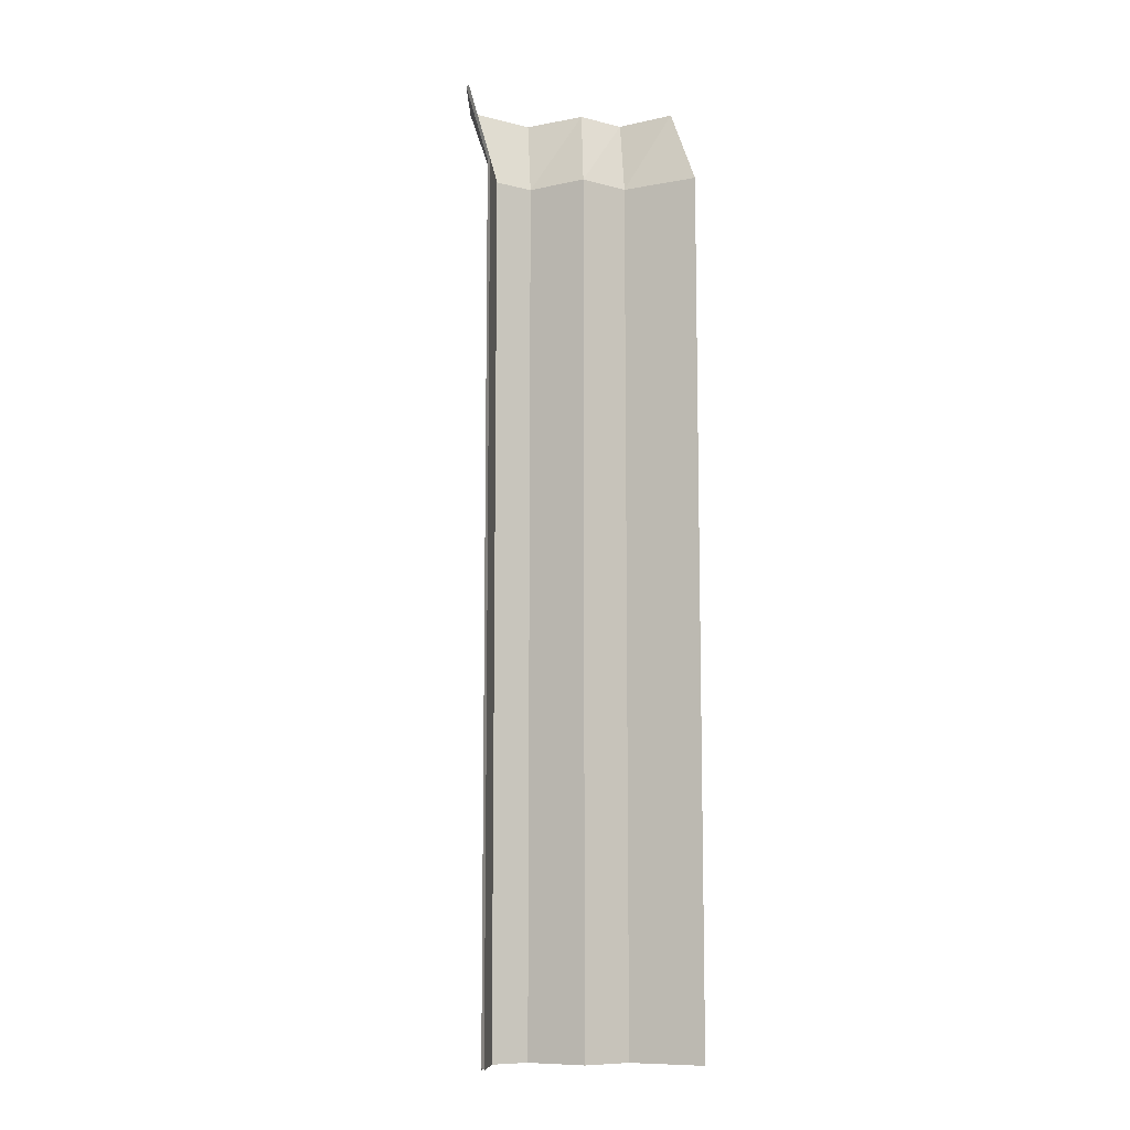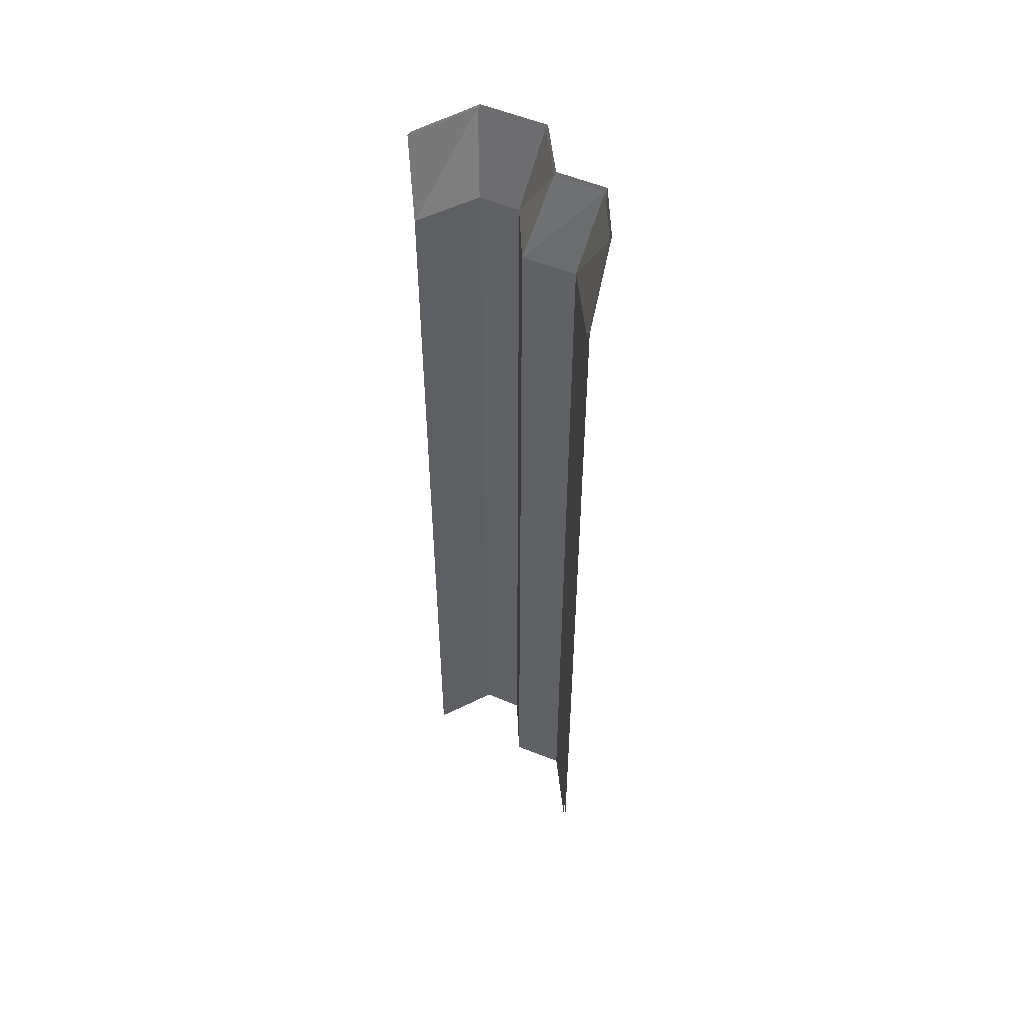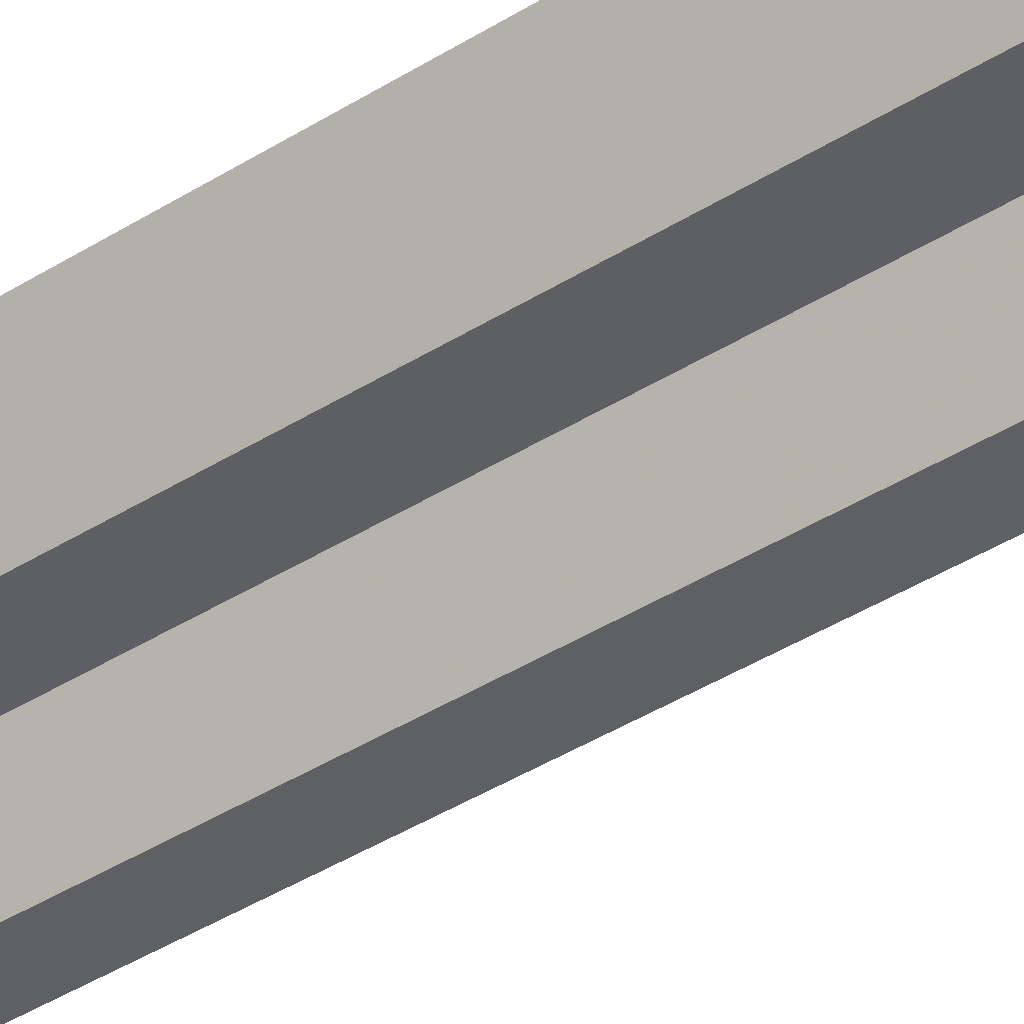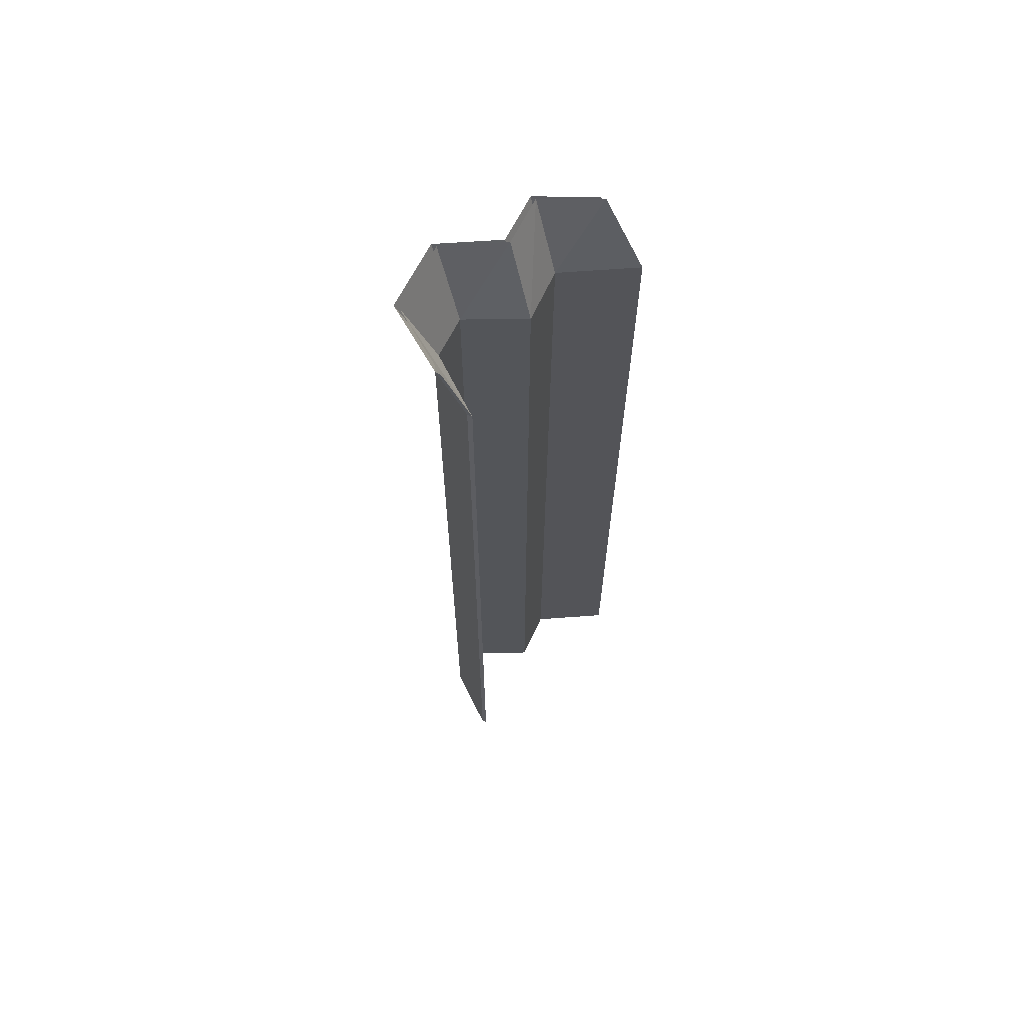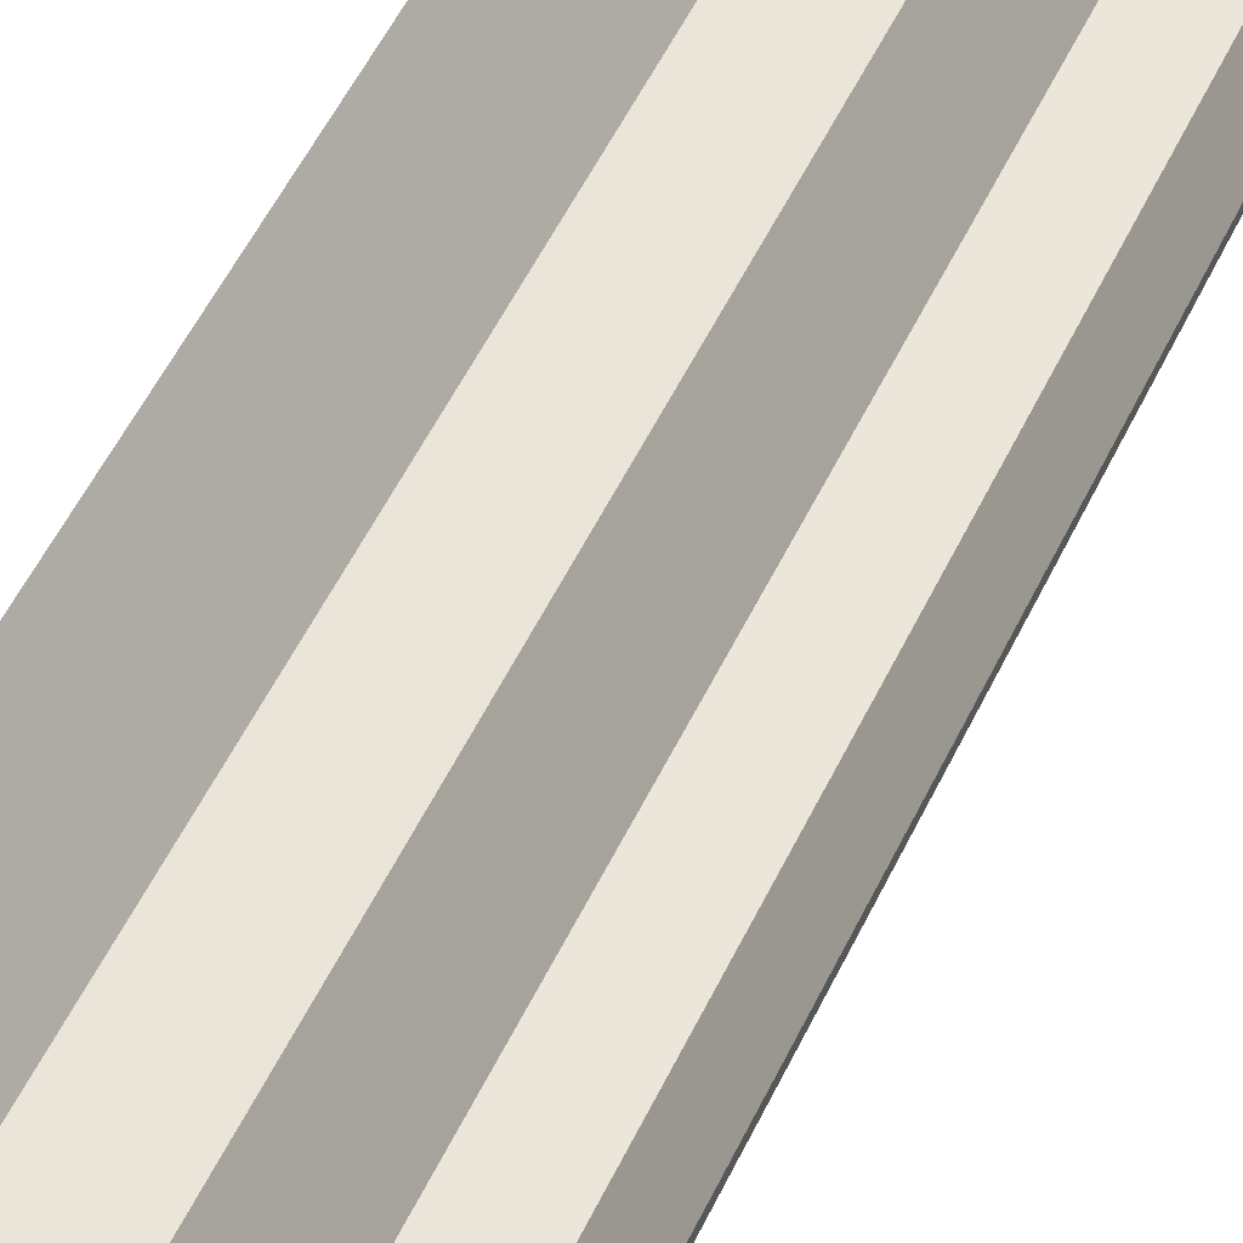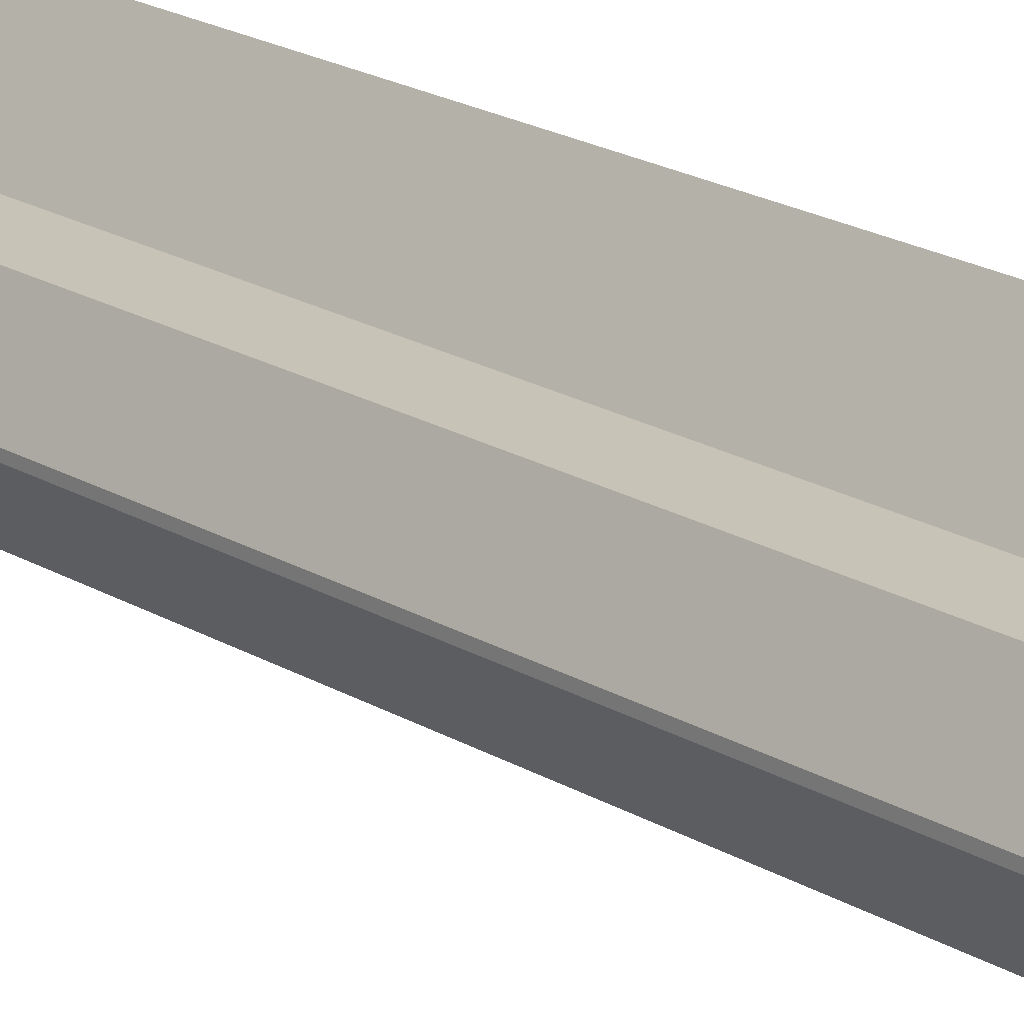
<metadata>
{"format":"obj","ext":"obj","renderer":"f3d","projection":"perspective","resolution":1024,"background":"white","views":[{"elev":-9.6,"azim":-33.1,"up":"+Y"},{"elev":52.5,"azim":24.9,"up":"+Y"},{"elev":-42.6,"azim":126.7,"up":"+Z"},{"elev":65.9,"azim":-63.3,"up":"+Y"},{"elev":47.4,"azim":-156.8,"up":"+Z"},{"elev":20.4,"azim":-42.7,"up":"+Z"}]}
</metadata>
<code>
v -0.4375 -0.375 -0.125
v -0.4375 -0.375 -0.1016
v -0.5 0 -0.1953
v -0.5 0 -0.2188
v -0.25 -0.375 -0.375
v -0.25 -2.562 -0.375
v -0.4375 -2.562 -0.125
v -0.4375 -2.562 -0.1016
v -0.25 -0.375 -0.3516
v -0.3125 0 -0.4766
v -0.4375 -3.031 -0.125
v -0.4375 -3.031 -0.1016
v -0.25 -3.031 -0.375
v -0.25 -3.5 -0.375
v -0.4375 -3.5 -0.125
v -0.4375 -3.5 -0.1016
v -0.25 -3.031 -0.3516
v -0.25 -2.562 -0.3516
v -0.0625 -0.375 -0.3516
v 0 0 -0.4766
v -0.4375 -3.969 -0.125
v -0.4375 -3.969 -0.1016
v -0.25 -3.969 -0.375
v -0.25 -4.445 -0.375
v -0.4375 -4.445 -0.125
v -0.4375 -4.438 -0.125
v -0.4375 -4.438 -0.1016
v -0.0625 -2.562 -0.3516
v 0.07031 -0.375 -0.09375
v 0.1484 0 -0.2266
v 0.07031 -2.562 -0.09375
v 0.3125 -0.375 -0.1016
v 0.375 0 -0.2266
v 0.3125 -2.562 -0.1016
v 0.5 -0.375 0.2109
v 0.5 0 0.02344
v 0.5 -2.562 0.2109
v 0.3125 -3.031 -0.1016
v 0.5 -3.031 0.2109
v 0.3125 -3.5 -0.1016
v 0.5 -3.5 0.2109
v 0.3125 -3.969 -0.1016
v 0.5 -3.969 0.2109
v 0.3125 -4.445 -0.1016
v 0.5 -4.445 0.2109
v -0.0625 -0.375 -0.375
v -0.0625 -2.562 -0.375
v -0.0625 -3.031 -0.375
v 0.07031 -2.562 -0.1172
v 0.07031 -0.375 -0.1172
v 0.3125 -2.562 -0.125
v 0.3125 -3.031 -0.125
v 0.07031 -3.031 -0.1172
v 0.07031 -3.5 -0.1172
v -0.0625 -3.5 -0.375
v -0.0625 -3.969 -0.375
v 0.3125 -0.375 -0.125
v 0.5 -2.562 0.1875
v 0.5 -3.031 0.1875
v 0.5 -3.5 0.1875
v 0.3125 -3.5 -0.125
v 0.3125 -3.969 -0.125
v 0.07031 -3.969 -0.1172
v 0.07031 -4.445 -0.1172
v -0.0625 -4.445 -0.375
v 0.5 -0.375 0.1875
v 0.375 0 -0.25
v 0.5 0 0
v -0.3125 0 -0.5
v 0 0 -0.5
v 0.1484 0 -0.25
v -0.0625 -3.031 -0.3516
v 0.07031 -3.031 -0.09375
v 0.07031 -3.5 -0.09375
v 0.07031 -3.969 -0.09375
v 0.07031 -4.445 -0.09375
v -0.25 -3.5 -0.3516
v -0.0625 -3.5 -0.3516
v -0.25 -3.969 -0.3516
v -0.0625 -3.969 -0.3516
v 0.5 -3.969 0.1875
v -0.0625 -4.445 -0.3516
v -0.25 -4.445 -0.3516
v -0.4375 -4.445 -0.1016
v 0.3125 -4.445 -0.125
v 0.5 -4.445 0.1875
f 1 2 3
f 1 3 4
f 1 7 2
f 2 7 8
f 11 12 8
f 11 8 7
f 11 15 12
f 12 15 16
f 21 22 16
f 21 16 15
f 26 27 22
f 26 22 21
f 1 4 5
f 1 5 6
f 1 6 7
f 2 8 9
f 2 9 10
f 2 10 3
f 8 18 9
f 9 18 19
f 9 19 20
f 9 20 10
f 18 28 19
f 19 28 29
f 19 29 30
f 19 30 20
f 29 28 31
f 29 31 32
f 29 32 33
f 29 33 30
f 32 31 34
f 32 34 35
f 32 35 36
f 32 36 33
f 35 34 37
f 5 46 47
f 5 47 6
f 49 47 46
f 49 46 50
f 49 50 51
f 51 50 57
f 51 57 58
f 58 57 66
f 66 57 67
f 66 67 68
f 69 70 46
f 69 46 5
f 69 5 4
f 50 46 70
f 50 70 71
f 50 71 57
f 57 71 67
f 11 7 13
f 12 17 18
f 12 18 8
f 37 34 38
f 37 38 39
f 6 47 48
f 6 48 13
f 6 13 7
f 49 51 52
f 49 52 53
f 49 53 47
f 47 53 48
f 51 58 59
f 51 59 52
f 17 72 28
f 17 28 18
f 31 28 72
f 31 72 73
f 31 73 34
f 34 73 38
f 11 13 14
f 11 14 15
f 12 16 17
f 39 38 40
f 39 40 41
f 48 53 54
f 48 54 55
f 48 55 13
f 13 55 14
f 52 59 60
f 52 60 61
f 52 61 53
f 53 61 54
f 38 73 74
f 38 74 40
f 77 78 72
f 77 72 17
f 77 17 16
f 78 74 73
f 78 73 72
f 21 15 23
f 41 40 42
f 41 42 43
f 14 55 56
f 14 56 23
f 14 23 15
f 54 61 62
f 54 62 63
f 54 63 55
f 55 63 56
f 40 74 75
f 40 75 42
f 77 16 22
f 77 22 79
f 77 79 78
f 78 79 80
f 78 80 74
f 81 62 61
f 81 61 60
f 74 80 75
f 21 23 24
f 21 24 25
f 43 42 44
f 43 44 45
f 56 63 64
f 56 64 65
f 56 65 23
f 23 65 24
f 42 75 76
f 42 76 44
f 75 80 82
f 75 82 76
f 83 82 80
f 83 80 79
f 83 79 84
f 84 79 22
f 85 64 63
f 85 63 62
f 85 62 86
f 86 62 81

</code>
